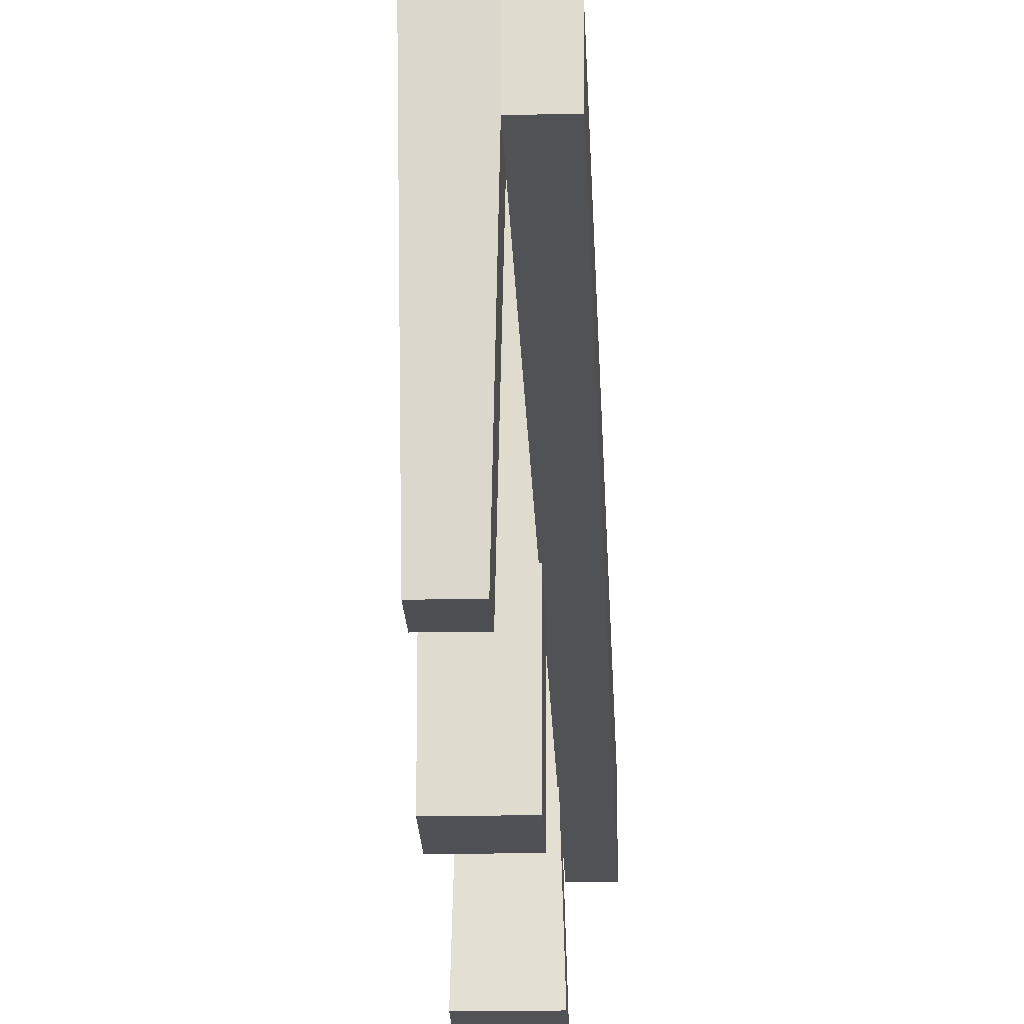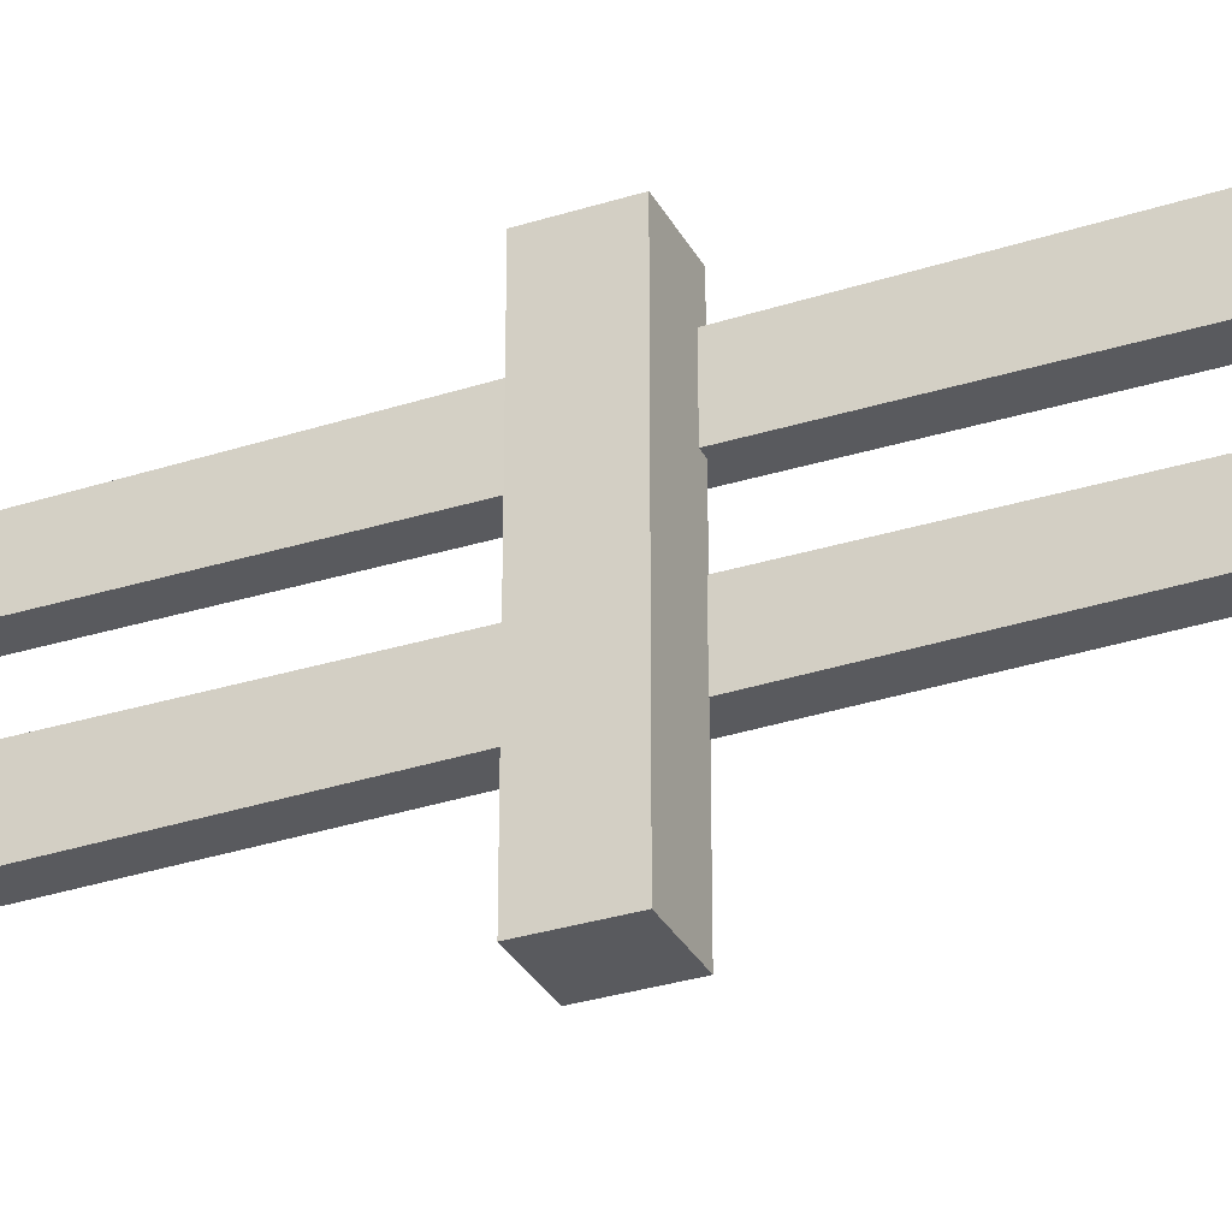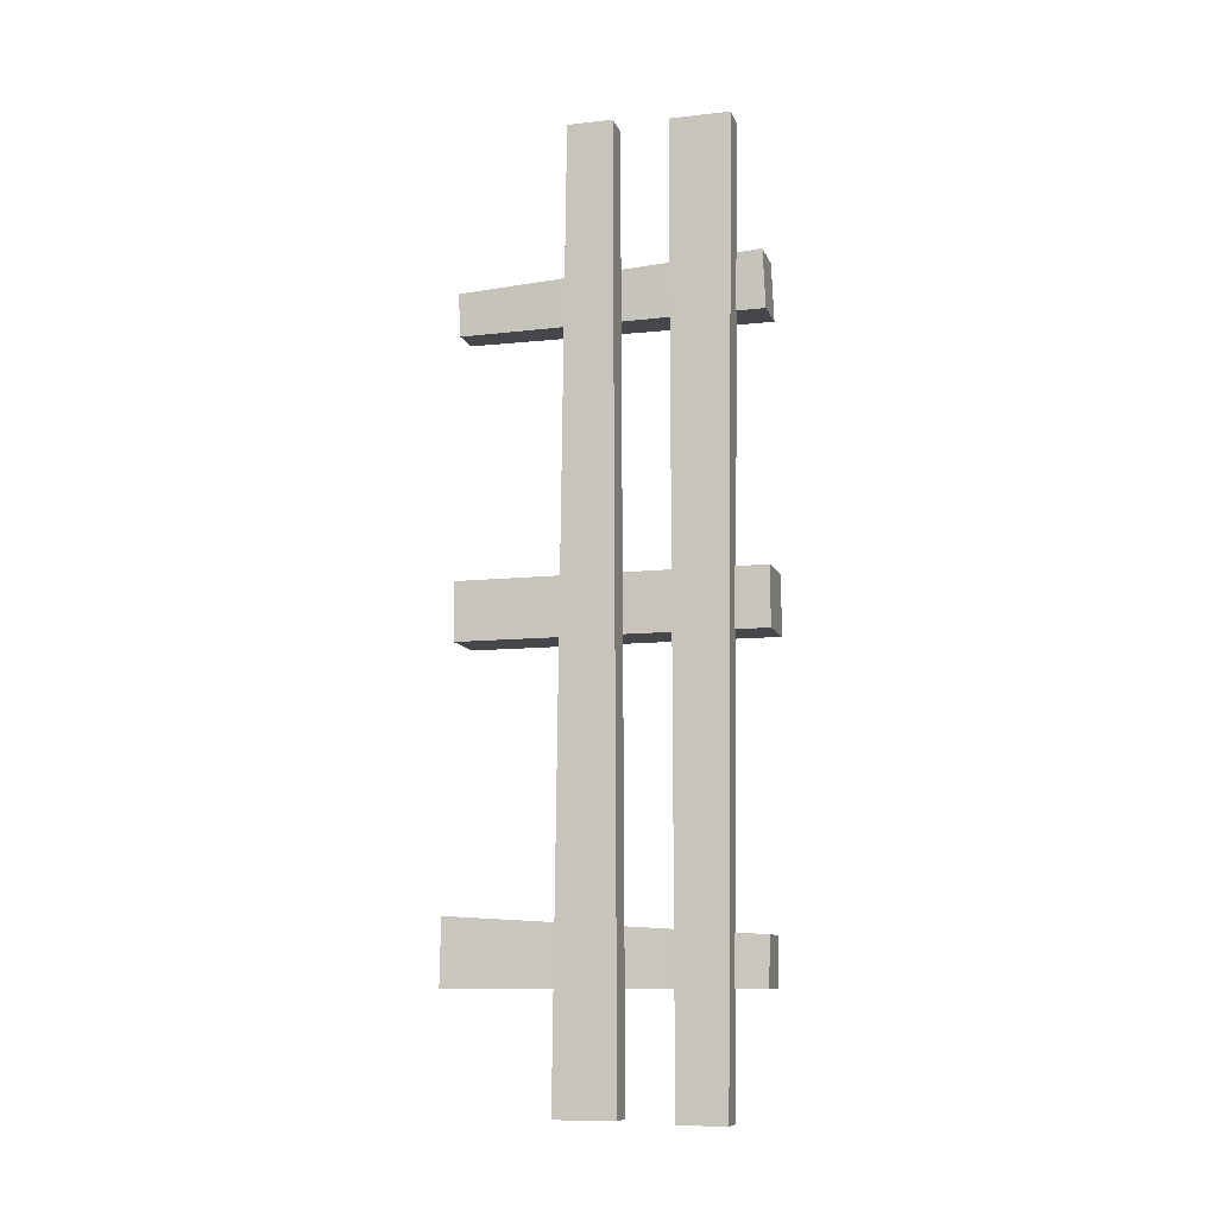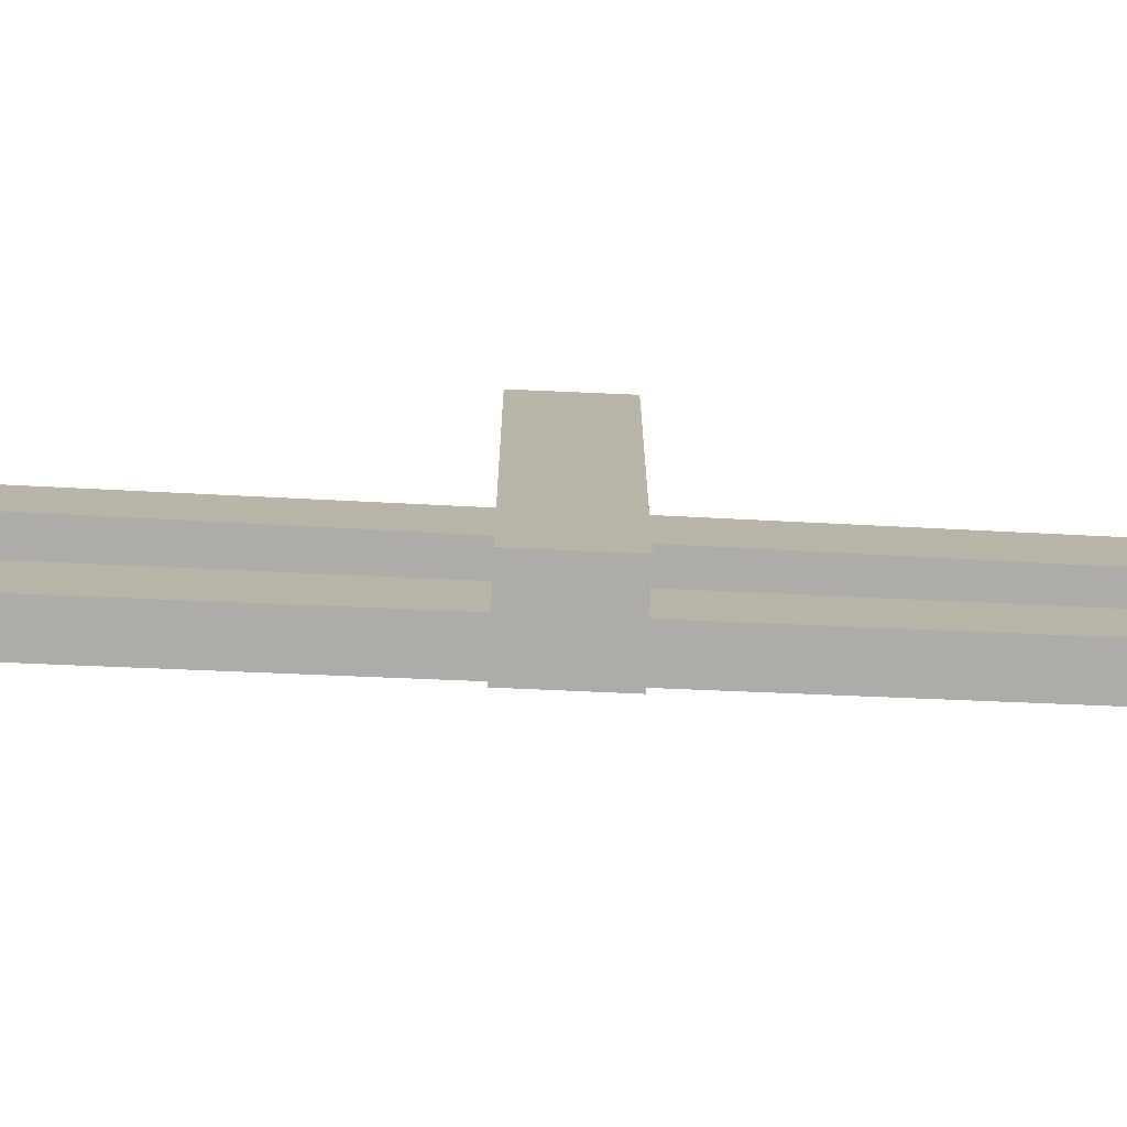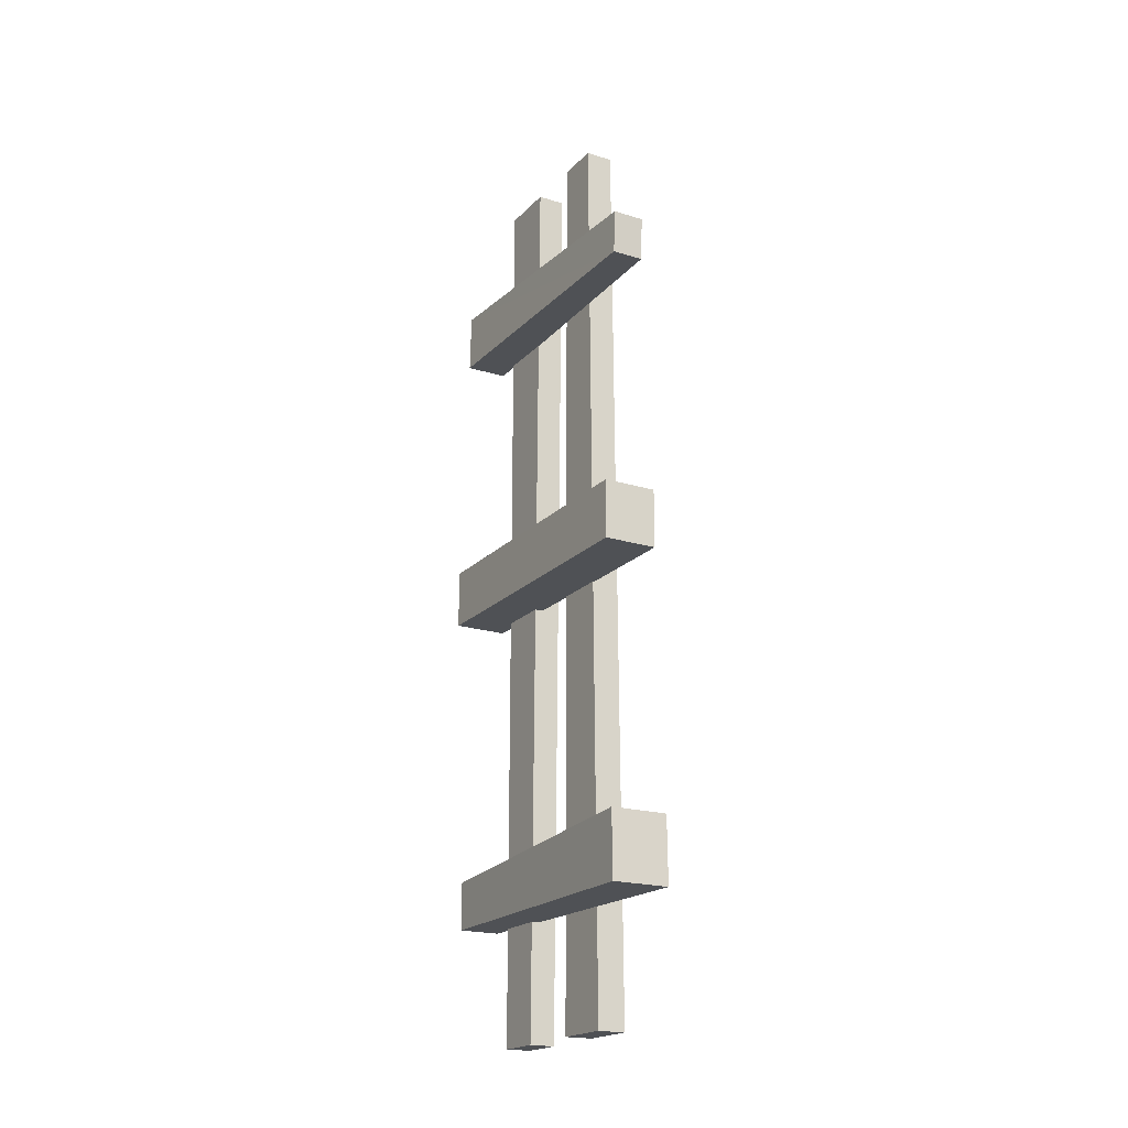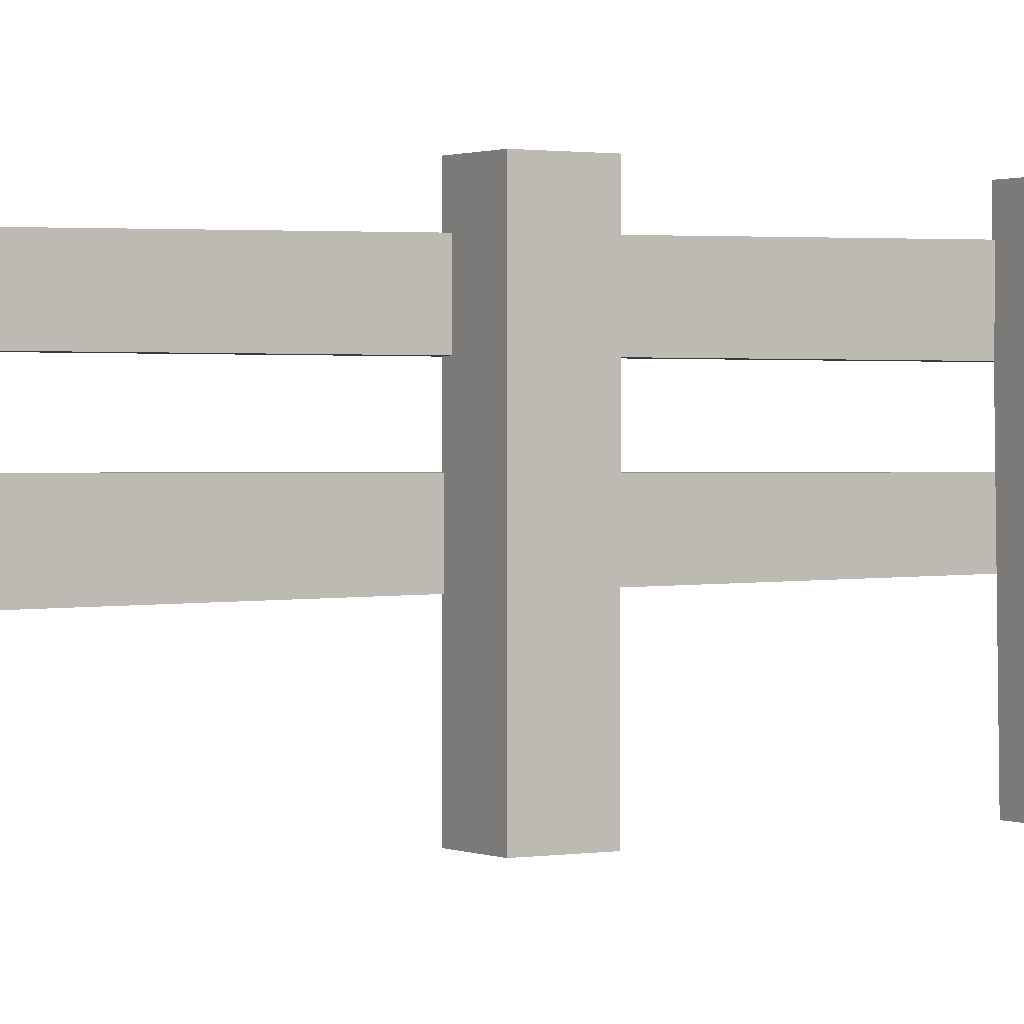
<metadata>
{"format":"obj","ext":"obj","renderer":"f3d","projection":"perspective","resolution":1024,"background":"white","views":[{"elev":-20.3,"azim":2.0,"up":"+Y"},{"elev":-31.6,"azim":-65.9,"up":"+Y"},{"elev":-10.3,"azim":105.4,"up":"+Z"},{"elev":-76.9,"azim":-92.5,"up":"+Y"},{"elev":-20.0,"azim":-29.8,"up":"+Z"},{"elev":1.0,"azim":-122.3,"up":"+Y"}]}
</metadata>
<code>
v -1.232 -0.2601 34.76
v -0.4696 32.79 36.34
v -5.08 32.79 36.34
v -4.664 -0.2601 34.76
v -4.664 0.006478 29.99
v -1.232 0.006478 29.99
v -0.4696 33.06 29.99
v -5.08 33.06 29.99
v 2.477 23.73 50.25
v 2.477 30.26 50.25
v -0.5736 30.26 50.25
v -0.5736 23.73 50.25
v -1.336 23.6 -50.67
v 1.471 23.6 -50.67
v 1.471 28.8 -50.67
v -1.336 28.8 -50.67
v 2.858 12.93 50.65
v 2.858 17.87 50.65
v -0.1923 17.87 50.65
v -0.1923 12.93 50.65
v -0.1923 11.74 -50.27
v 2.858 11.74 -50.27
v 2.858 18.27 -50.27
v -0.1923 18.27 -50.27
v -0.05368 0.1398 3.369
v -0.05368 33.19 3.369
v -5.842 33.19 3.369
v -5.842 0.1398 3.369
v -5.842 0.1398 -2.988
v -0.05368 0.1398 -2.988
v -0.05368 33.19 -2.988
v -5.842 33.19 -2.988
v 0.2583 -0.6599 -30.8
v -0.7123 32.53 -32.79
v -5.184 32.53 -32.79
v -5.981 -0.6599 -30.8
v -5.981 -0.7932 -37.95
v 0.2583 -0.7932 -37.95
v -0.7123 32.39 -37.95
v -5.184 32.39 -37.95
g pz_fence1:Mesh
f 1 2 3
f 1 3 4
f 5 6 1
f 5 1 4
f 7 2 1
f 7 1 6
f 7 8 3
f 7 3 2
f 7 6 5
f 7 5 8
f 3 8 5
f 3 5 4
f 9 10 11
f 9 11 12
f 13 14 9
f 13 9 12
f 15 10 9
f 15 9 14
f 15 16 11
f 15 11 10
f 15 14 13
f 15 13 16
f 11 16 13
f 11 13 12
f 17 18 19
f 17 19 20
f 21 22 17
f 21 17 20
f 23 18 17
f 23 17 22
f 23 24 19
f 23 19 18
f 23 22 21
f 23 21 24
f 19 24 21
f 19 21 20
f 25 26 27
f 25 27 28
f 29 30 25
f 29 25 28
f 31 26 25
f 31 25 30
f 31 32 27
f 31 27 26
f 31 30 29
f 31 29 32
f 27 32 29
f 27 29 28
f 33 34 35
f 33 35 36
f 37 38 33
f 37 33 36
f 39 34 33
f 39 33 38
f 39 40 35
f 39 35 34
f 39 38 37
f 39 37 40
f 35 40 37
f 35 37 36

</code>
